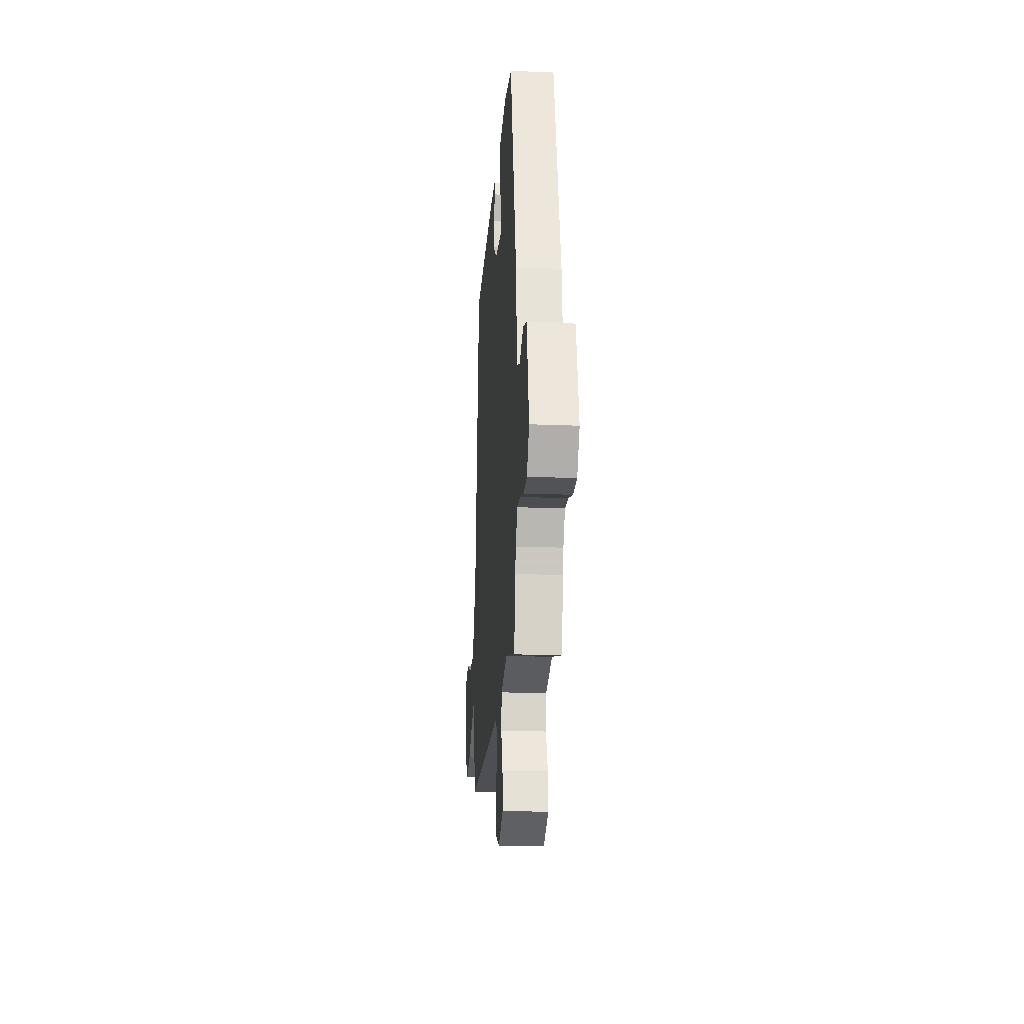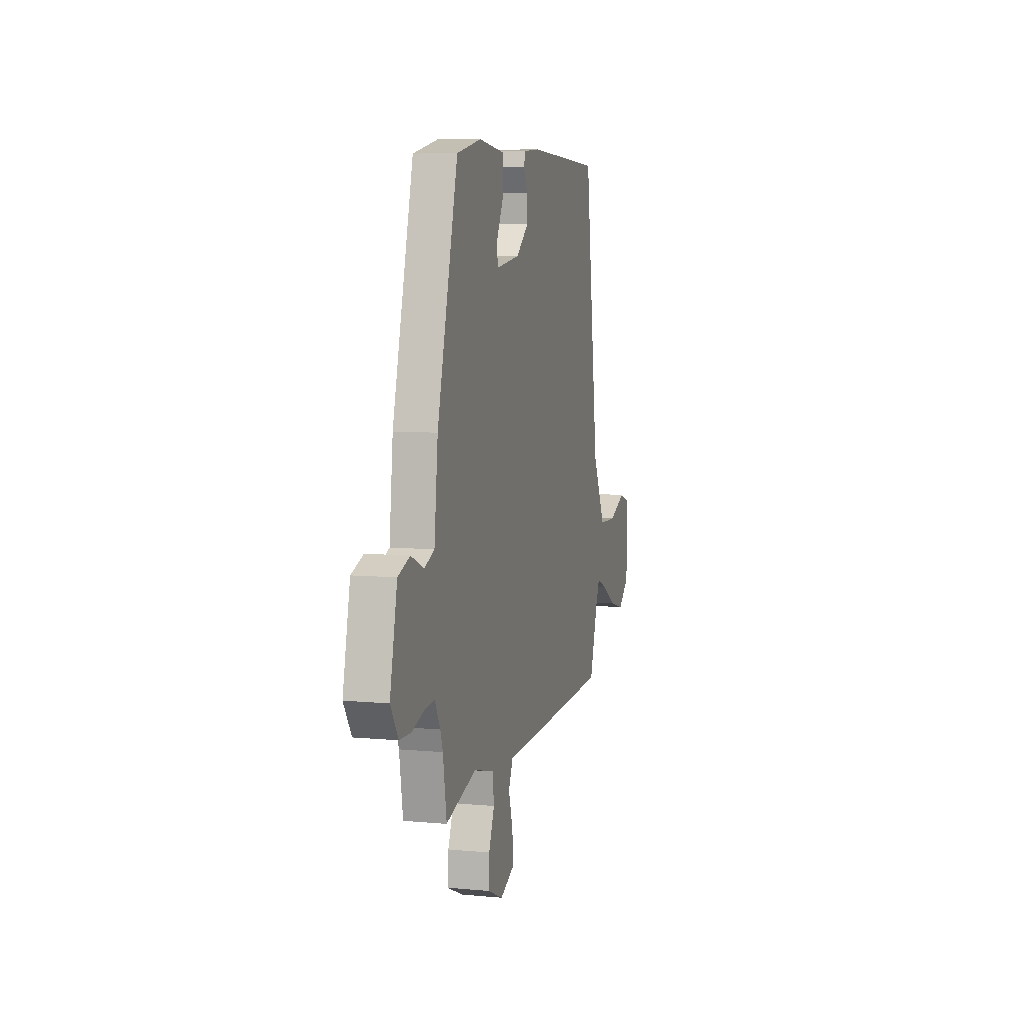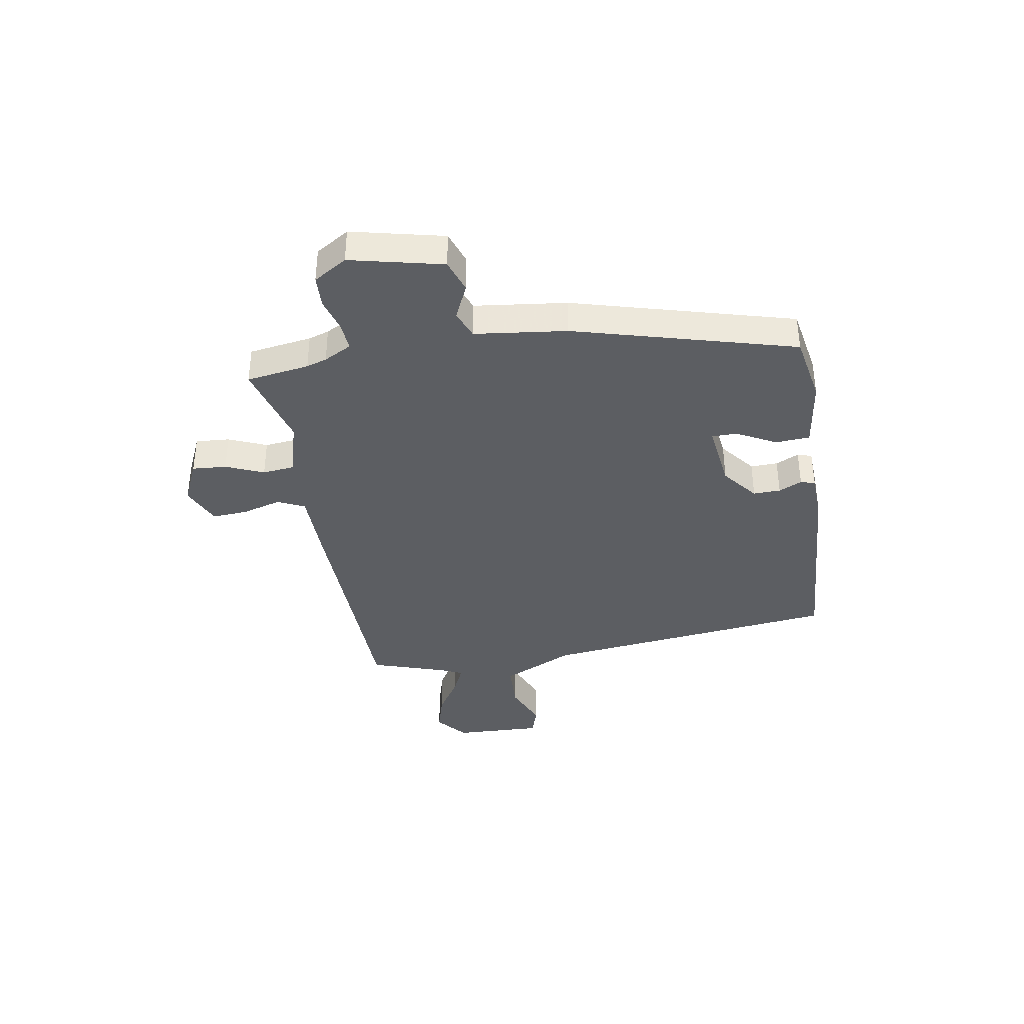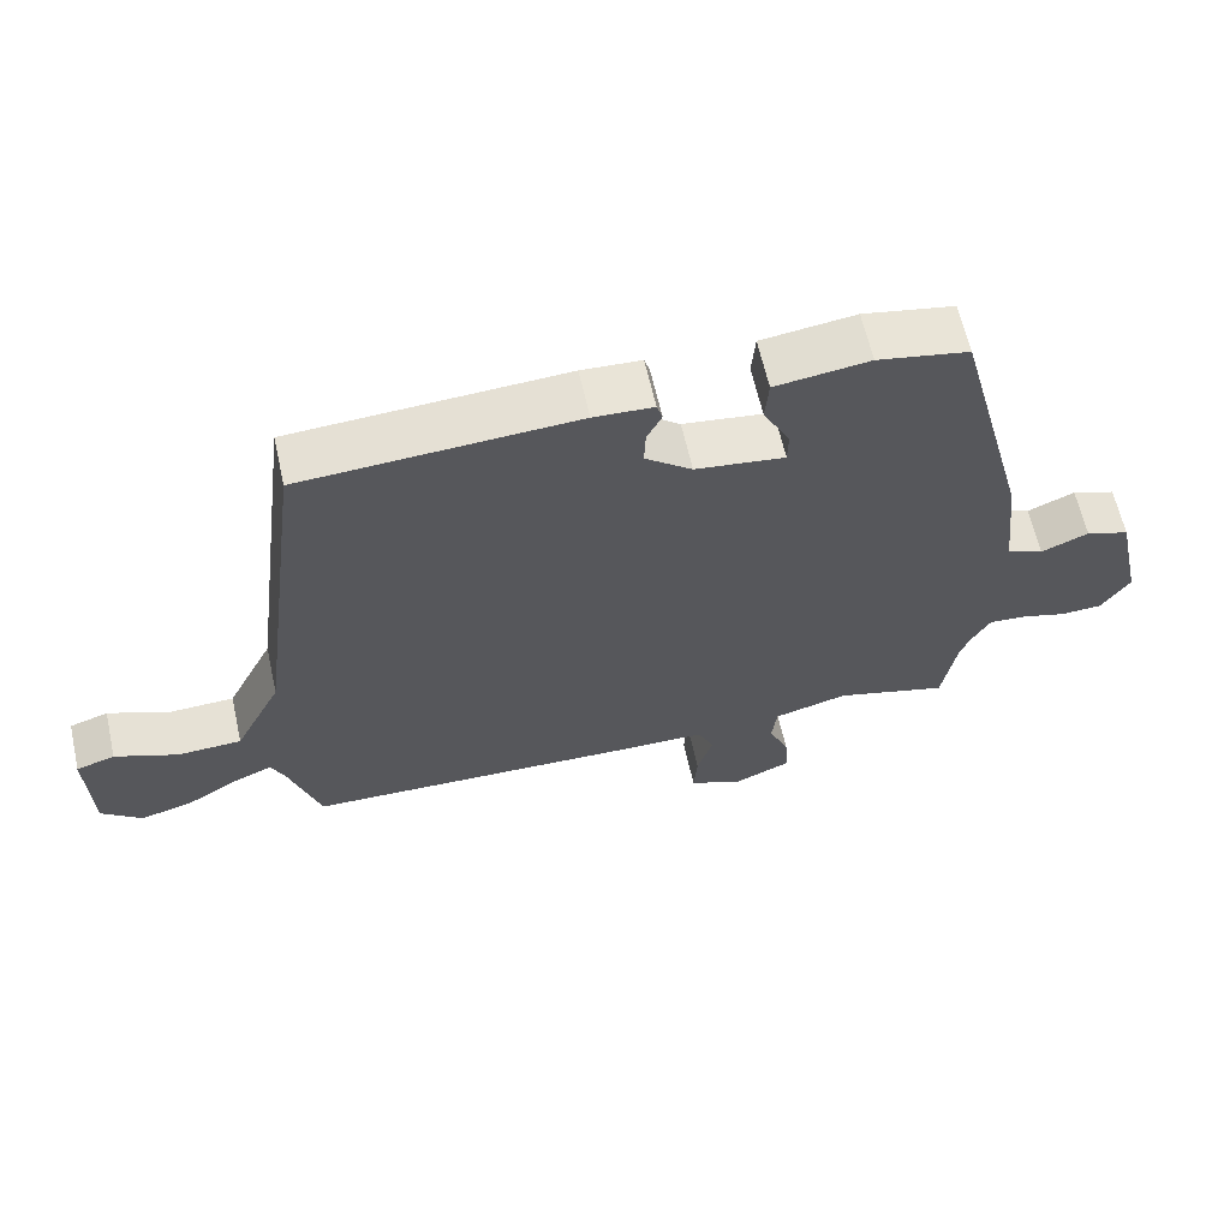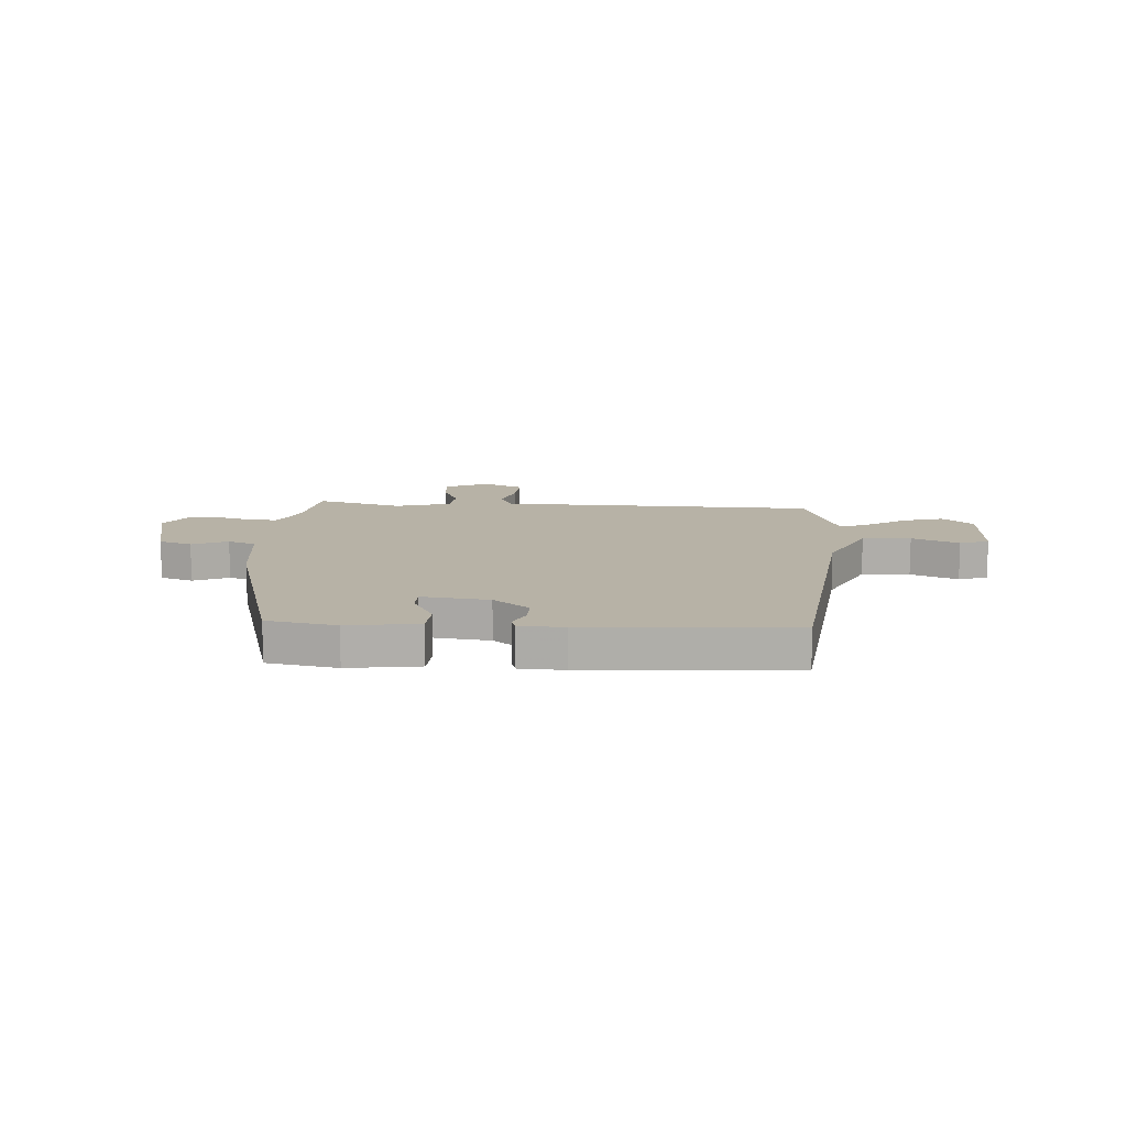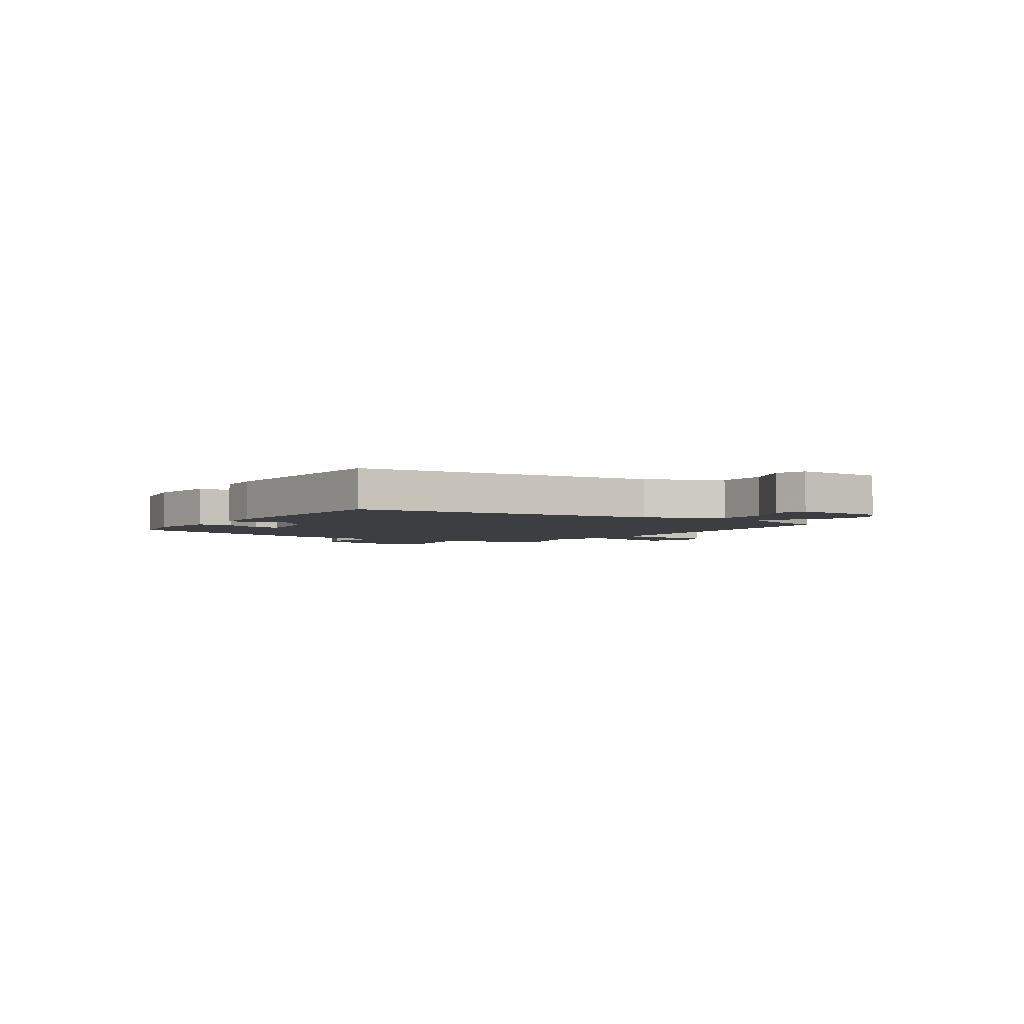
<metadata>
{"format":"obj","ext":"obj","renderer":"f3d","projection":"perspective","resolution":1024,"background":"white","views":[{"elev":-20.4,"azim":-94.2,"up":"+Z"},{"elev":7.5,"azim":-75.1,"up":"+Z"},{"elev":-37.5,"azim":-81.1,"up":"+Y"},{"elev":63.1,"azim":167.3,"up":"+Z"},{"elev":12.5,"azim":2.9,"up":"+Y"},{"elev":-3.3,"azim":56.0,"up":"+Y"}]}
</metadata>
<code>
v -0.498 0.07 -0.511
v -0.517 0.07 -0.394
v -0.53 0.07 -0.356
v -0.558 0.07 -0.305
v -0.611 0.07 -0.309
v -0.675 0.07 -0.328
v -0.735 0.07 -0.326
v -0.775 0.07 -0.264
v -0.737 0.07 -0.091
v -0.675 0.07 -0.069
v -0.608 0.07 -0.098
v -0.556 0.07 -0.077
v -0.537 0.07 0.095
v -0.429 0.07 0.507
v -0.3 0.07 0.532
v -0.167 0.07 0.515
v -0.162 0.07 0.451
v -0.2 0.07 0.377
v -0.199 0.07 0.33
v -0.073 0.07 0.347
v -0.007 0.07 0.4
v -0.009 0.07 0.451
v -0.03 0.07 0.494
v -0.022 0.07 0.521
v 0.062 0.07 0.526
v 0.447 0.07 0.506
v 0.52 0.07 -0.053
v 0.587 0.07 -0.188
v 0.678 0.07 -0.191
v 0.766 0.07 -0.154
v 0.821 0.07 -0.172
v 0.817 0.07 -0.337
v 0.76 0.07 -0.386
v 0.685 0.07 -0.366
v 0.611 0.07 -0.321
v 0.556 0.07 -0.297
v 0.537 0.07 -0.34
v 0.493 0.07 -0.48
v 0.025 0.07 -0.497
v -0.105 0.07 -0.5
v -0.128 0.07 -0.551
v -0.106 0.07 -0.624
v -0.101 0.07 -0.69
v -0.176 0.07 -0.724
v -0.258 0.07 -0.688
v -0.254 0.07 -0.624
v -0.225 0.07 -0.553
v -0.232 0.07 -0.493
v -0.337 0.07 -0.465
v -0.498 0 -0.511
v -0.517 0 -0.394
v -0.53 0 -0.356
v -0.558 0 -0.305
v -0.611 0 -0.309
v -0.675 0 -0.328
v -0.735 0 -0.326
v -0.775 0 -0.264
v -0.737 0 -0.091
v -0.675 0 -0.069
v -0.608 0 -0.098
v -0.556 0 -0.077
v -0.537 0 0.095
v -0.429 0 0.507
v -0.3 0 0.532
v -0.167 0 0.515
v -0.162 0 0.451
v -0.2 0 0.377
v -0.199 0 0.33
v -0.073 0 0.347
v -0.007 0 0.4
v -0.009 0 0.451
v -0.03 0 0.494
v -0.022 0 0.521
v 0.062 0 0.526
v 0.447 0 0.506
v 0.52 0 -0.053
v 0.587 0 -0.188
v 0.678 0 -0.191
v 0.766 0 -0.154
v 0.821 0 -0.172
v 0.817 0 -0.337
v 0.76 0 -0.386
v 0.685 0 -0.366
v 0.611 0 -0.321
v 0.556 0 -0.297
v 0.537 0 -0.34
v 0.493 0 -0.48
v 0.025 0 -0.497
v -0.105 0 -0.5
v -0.128 0 -0.551
v -0.106 0 -0.624
v -0.101 0 -0.69
v -0.176 0 -0.724
v -0.258 0 -0.688
v -0.254 0 -0.624
v -0.225 0 -0.553
v -0.232 0 -0.493
v -0.337 0 -0.465
f 45 46 47
f 44 45 47
f 43 44 47
f 42 43 47
f 41 42 47
f 40 41 47 48
f 40 48 49
f 39 40 49
f 38 39 49
f 37 38 49
f 33 34 35
f 32 33 35
f 31 32 35
f 30 31 35
f 29 30 35
f 28 29 35 36
f 36 37 49
f 28 36 49
f 27 28 49
f 25 26 27
f 24 25 27
f 23 24 27
f 22 23 27
f 16 17 18
f 15 16 18
f 14 15 18
f 13 14 18
f 12 13 18
f 12 18 19
f 9 10 11
f 8 9 11
f 7 8 11
f 6 7 11
f 5 6 11
f 4 5 11 12
f 12 19 20
f 4 12 20
f 3 4 20
f 49 1 2
f 3 20 21
f 2 3 21
f 49 2 21
f 27 49 21
f 21 22 27
f 96 95 94
f 96 94 93
f 96 93 92
f 96 92 91
f 96 91 90
f 97 96 90 89
f 98 97 89
f 98 89 88
f 98 88 87
f 98 87 86
f 84 83 82
f 84 82 81
f 84 81 80
f 84 80 79
f 84 79 78
f 85 84 78 77
f 98 86 85
f 98 85 77
f 98 77 76
f 76 75 74
f 76 74 73
f 76 73 72
f 76 72 71
f 67 66 65
f 67 65 64
f 67 64 63
f 67 63 62
f 67 62 61
f 68 67 61
f 60 59 58
f 60 58 57
f 60 57 56
f 60 56 55
f 60 55 54
f 61 60 54 53
f 69 68 61
f 69 61 53
f 69 53 52
f 51 50 98
f 70 69 52
f 70 52 51
f 70 51 98
f 70 98 76
f 76 71 70
f 1 50 51 2
f 2 51 52 3
f 3 52 53 4
f 4 53 54 5
f 5 54 55 6
f 6 55 56 7
f 7 56 57 8
f 8 57 58 9
f 9 58 59 10
f 10 59 60 11
f 11 60 61 12
f 12 61 62 13
f 13 62 63 14
f 14 63 64 15
f 15 64 65 16
f 16 65 66 17
f 17 66 67 18
f 18 67 68 19
f 19 68 69 20
f 20 69 70 21
f 21 70 71 22
f 22 71 72 23
f 23 72 73 24
f 24 73 74 25
f 25 74 75 26
f 26 75 76 27
f 27 76 77 28
f 28 77 78 29
f 29 78 79 30
f 30 79 80 31
f 31 80 81 32
f 32 81 82 33
f 33 82 83 34
f 34 83 84 35
f 35 84 85 36
f 36 85 86 37
f 37 86 87 38
f 38 87 88 39
f 39 88 89 40
f 40 89 90 41
f 41 90 91 42
f 42 91 92 43
f 43 92 93 44
f 44 93 94 45
f 45 94 95 46
f 46 95 96 47
f 47 96 97 48
f 48 97 98 49
f 49 98 50 1

</code>
